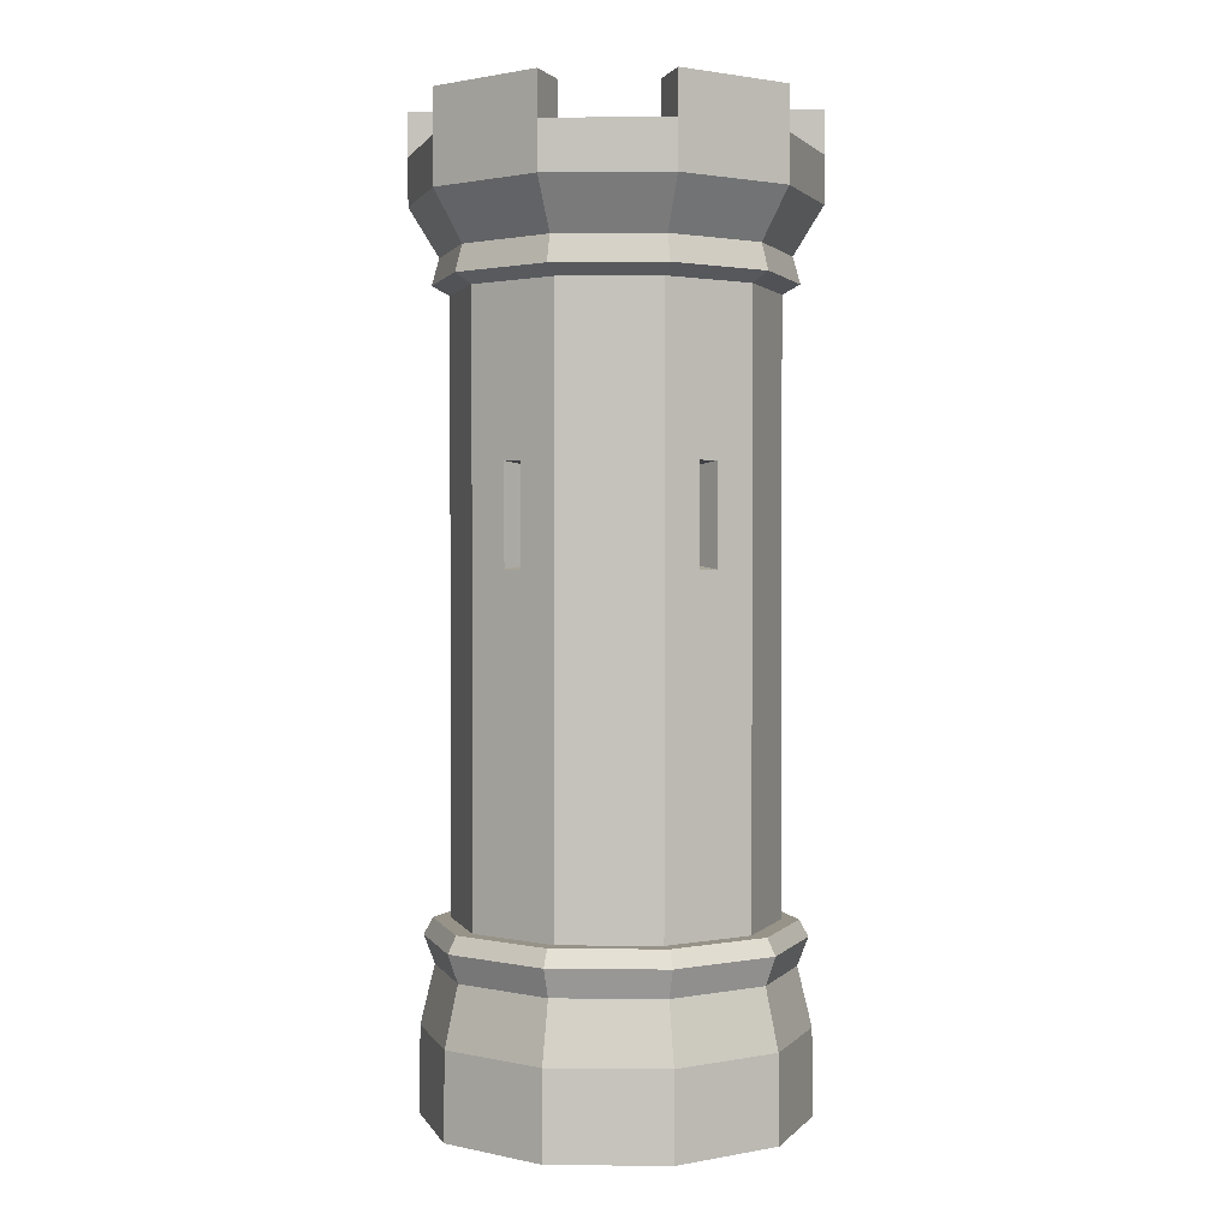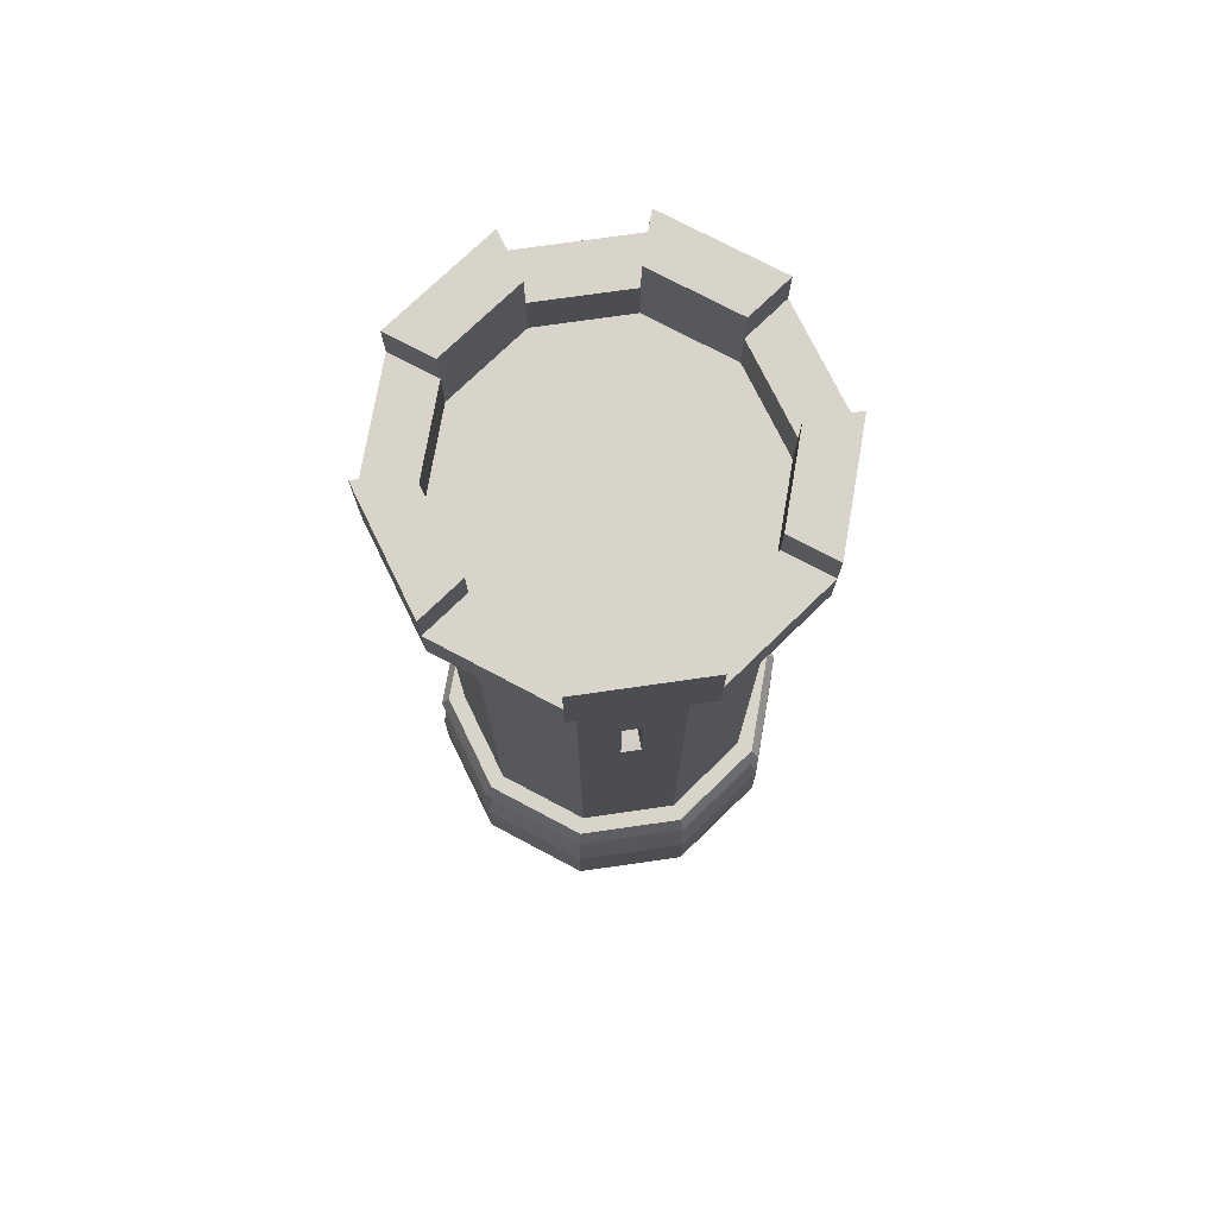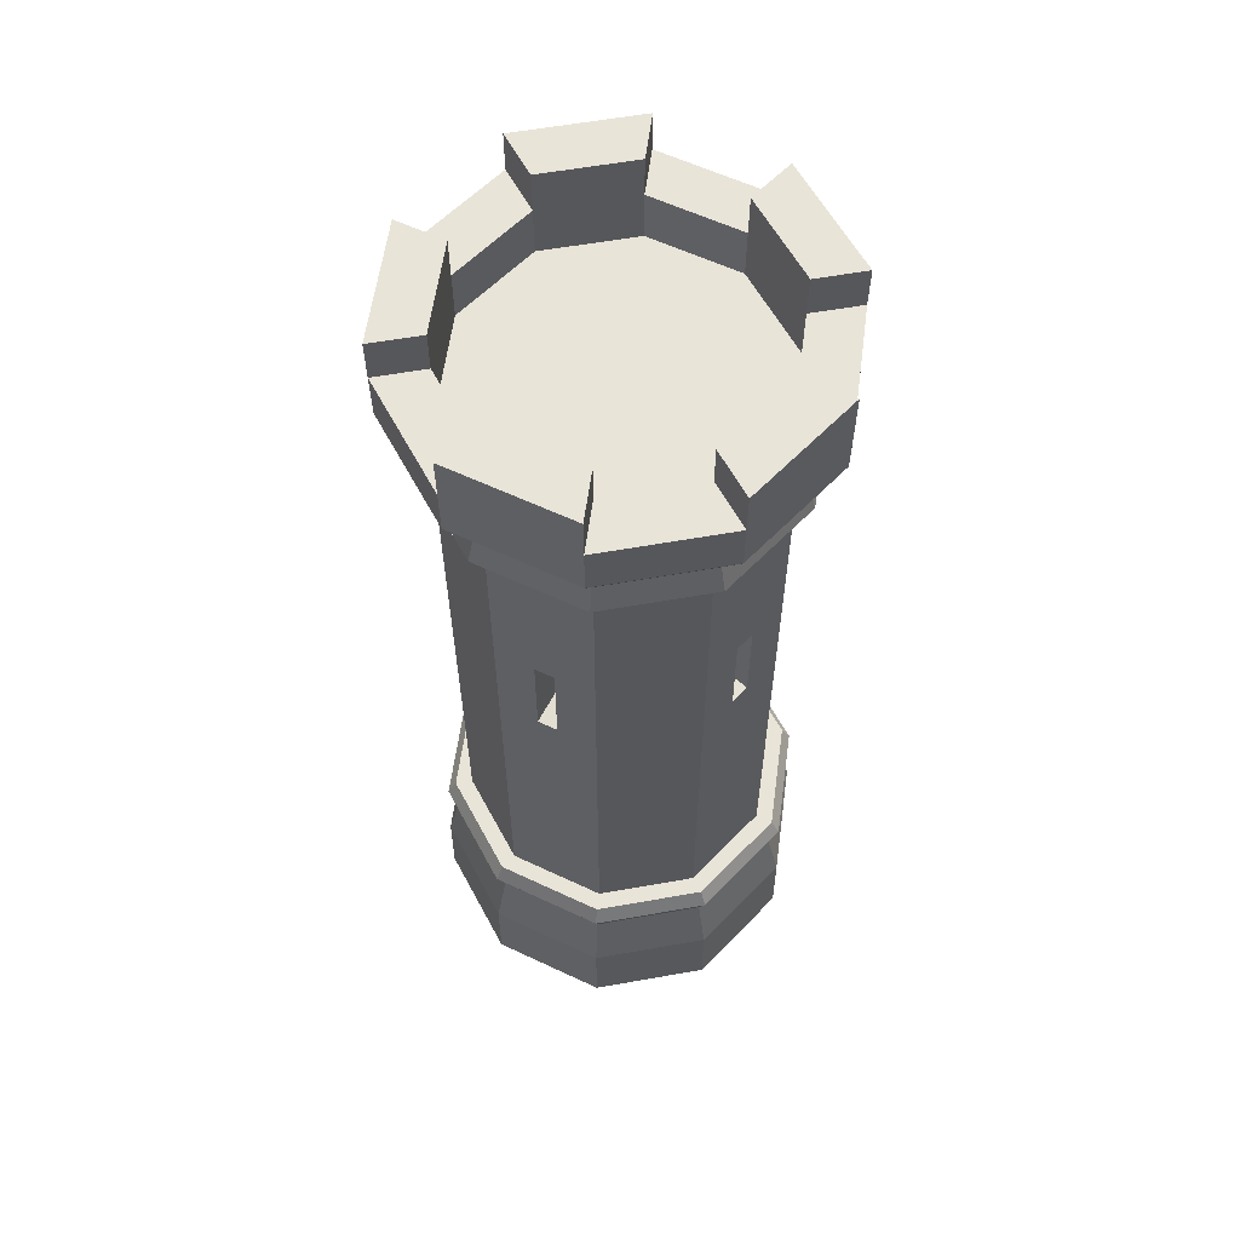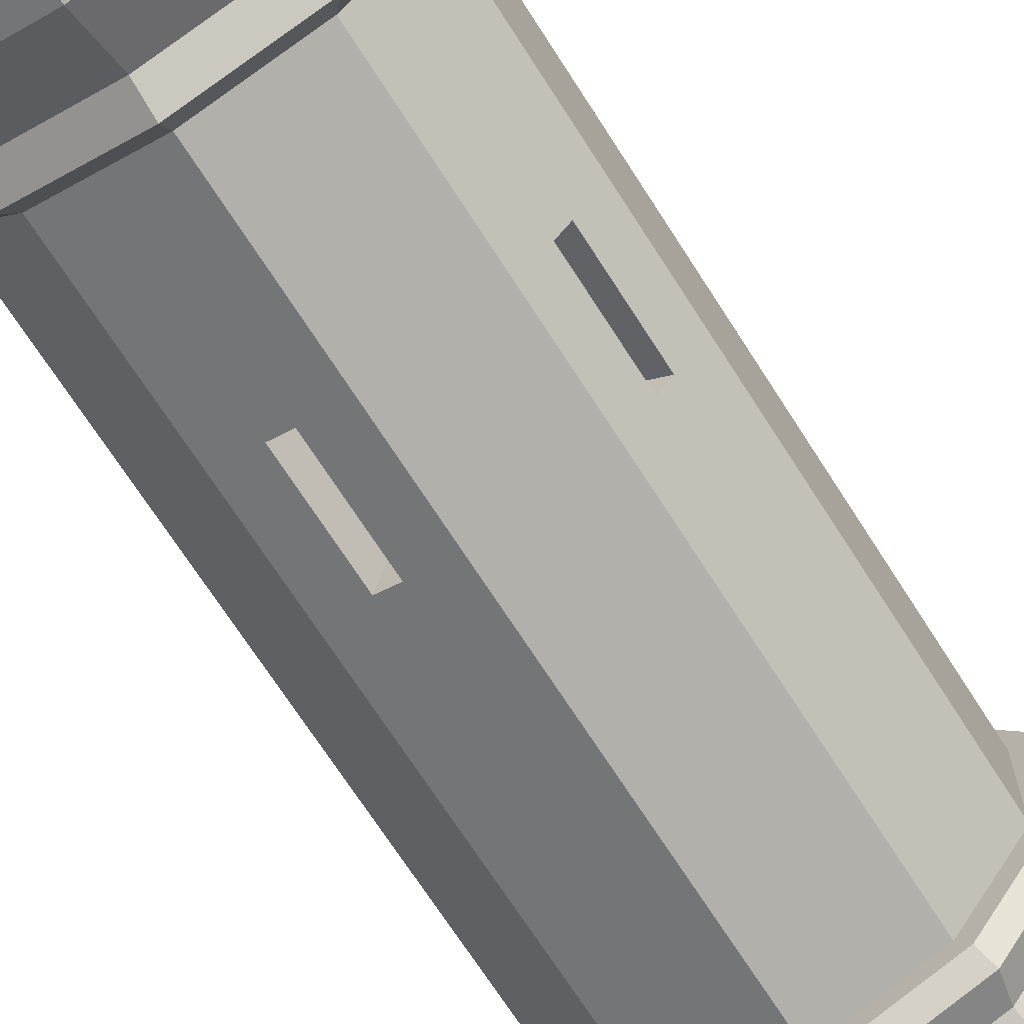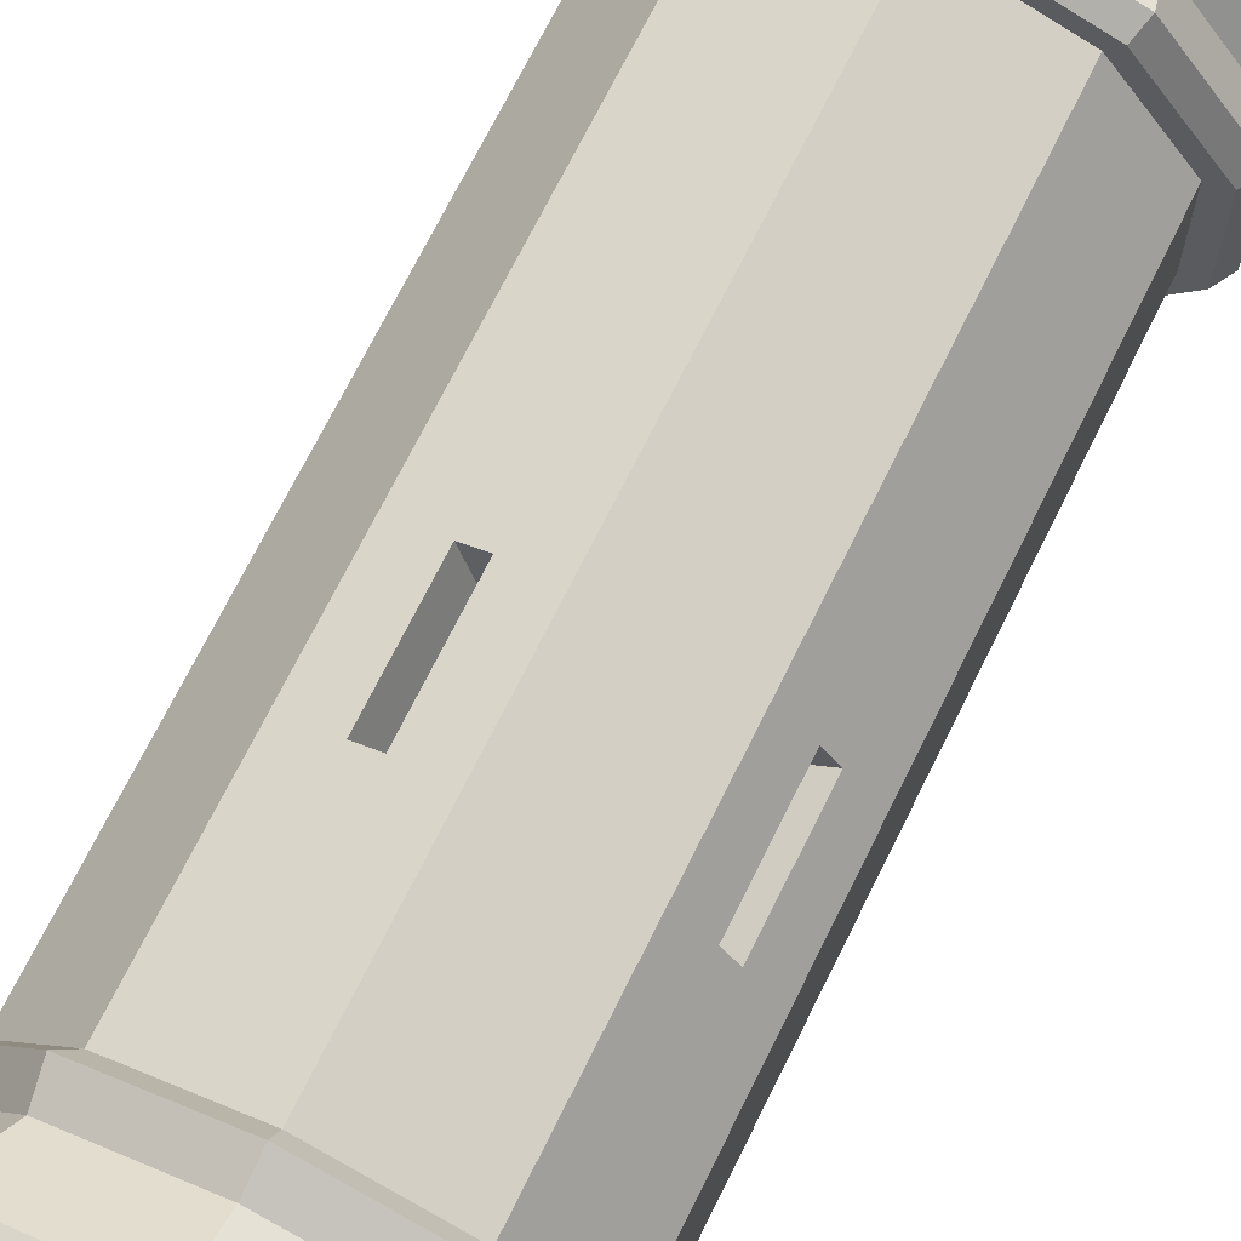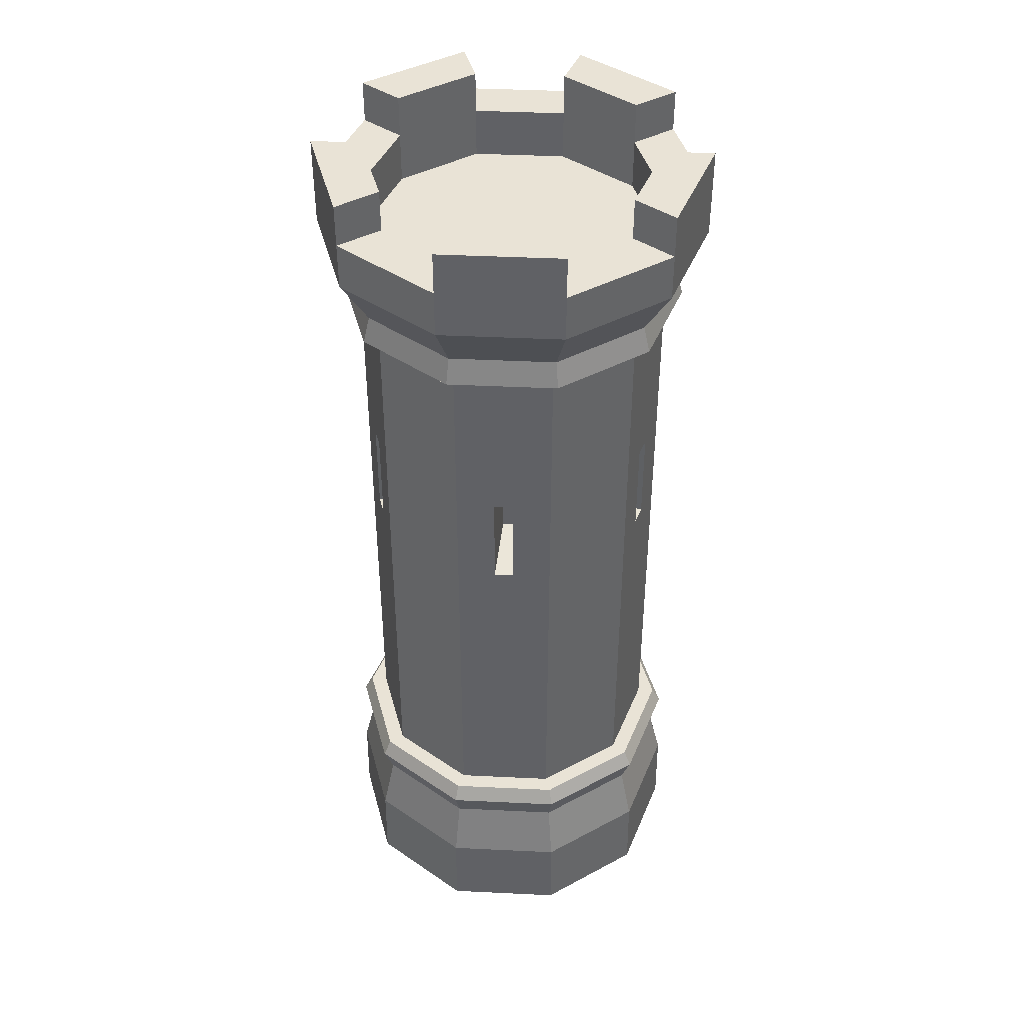
<metadata>
{"format":"obj","ext":"obj","renderer":"f3d","projection":"perspective","resolution":1024,"background":"white","views":[{"elev":1.5,"azim":-87.9,"up":"+Y"},{"elev":75.1,"azim":9.9,"up":"+Y"},{"elev":60.1,"azim":-28.3,"up":"+Y"},{"elev":-69.2,"azim":-147.5,"up":"+Z"},{"elev":69.9,"azim":-153.8,"up":"+Z"},{"elev":42.1,"azim":93.3,"up":"+Y"}]}
</metadata>
<code>
o SmallTower_Cylinder.001
v -0 0.007166 -0.3481
v 0 0.1645 -0.3463
v 0.2046 0.007166 -0.2816
v 0.2035 0.1645 -0.2801
v 0.3311 0.007166 -0.1076
v 0.3293 0.1645 -0.107
v 0.3311 0.007166 0.1076
v 0.3293 0.1645 0.107
v 0.2046 0.007166 0.2816
v 0.2035 0.1645 0.2801
v -0 0.007166 0.3481
v -0 0.1645 0.3463
v -0.2046 0.007166 0.2816
v -0.2035 0.1645 0.2801
v -0.3311 0.007166 0.1076
v -0.3293 0.1645 0.107
v -0.3311 0.007166 -0.1076
v -0.3293 0.1645 -0.107
v -0.2046 0.007166 -0.2816
v -0.2035 0.1645 -0.2801
v 0.1881 0.2735 -0.2589
v 0 0.2735 -0.3201
v 0.3044 0.2735 -0.0989
v 0.3044 0.2735 0.0989
v 0.1881 0.2735 0.2589
v -0 0.2735 0.3201
v -0.1881 0.2735 0.2589
v -0.3044 0.2735 0.0989
v -0.3044 0.2735 -0.0989
v -0.1881 0.2735 -0.2589
v 0.1997 0.3252 -0.2748
v 0 0.3252 -0.3397
v 0.3231 0.3252 -0.105
v 0.3231 0.3252 0.105
v 0.1997 0.3252 0.2748
v -0 0.3252 0.3397
v -0.1997 0.3252 0.2748
v -0.3231 0.3252 0.105
v -0.3231 0.3252 -0.105
v -0.1997 0.3252 -0.2748
v 0.1901 0.3555 -0.2617
v 0 0.3555 -0.3235
v 0.3077 0.3555 -0.09997
v 0.3077 0.3555 0.09997
v 0.1901 0.3555 0.2617
v -0 0.3555 0.3235
v -0.1901 0.3555 0.2617
v -0.3077 0.3555 0.09997
v -0.3077 0.3555 -0.09997
v -0.1901 0.3555 -0.2617
v 0.1712 0.3555 -0.2357
v -0 0.3555 -0.2913
v 0.277 0.3555 -0.09002
v 0.277 0.3555 0.09002
v 0.1712 0.3555 0.2357
v -0 0.3555 0.2913
v -0.1712 0.3555 0.2357
v -0.277 0.3555 0.09002
v -0.277 0.3555 -0.09002
v -0.1712 0.3555 -0.2357
v 0.1712 1.451 -0.2357
v -0 1.451 -0.2913
v 0.277 1.451 -0.09002
v 0.277 1.451 0.09002
v 0.1712 1.451 0.2357
v -0 1.451 0.2913
v -0.1712 1.451 0.2357
v -0.277 1.451 0.09002
v -0.277 1.451 -0.09002
v -0.1712 1.451 -0.2357
v 0.19 1.469 -0.2615
v -0 1.469 -0.3232
v 0.3074 1.469 -0.09987
v 0.3074 1.469 0.09987
v 0.19 1.469 0.2615
v -0 1.469 0.3232
v -0.19 1.469 0.2615
v -0.3074 1.469 0.09987
v -0.3074 1.469 -0.09987
v -0.19 1.469 -0.2615
v 0.182 1.517 -0.2506
v -0 1.517 -0.3097
v 0.2945 1.517 -0.0957
v 0.2945 1.517 0.0957
v 0.182 1.517 0.2506
v -0 1.517 0.3097
v -0.182 1.517 0.2506
v -0.2945 1.517 0.0957
v -0.2945 1.517 -0.0957
v -0.182 1.517 -0.2506
v 0.2142 1.607 -0.2948
v -0 1.607 -0.3644
v 0.3465 1.607 -0.1126
v 0.3465 1.607 0.1126
v 0.2142 1.607 0.2948
v -0 1.607 0.3644
v -0.2142 1.607 0.2948
v -0.3465 1.607 0.1126
v -0.3465 1.607 -0.1126
v -0.2142 1.607 -0.2948
v 0.2142 1.694 -0.2948
v -0 1.694 -0.3644
v 0.3465 1.694 -0.1126
v 0.3465 1.694 0.1126
v 0.2142 1.694 0.2948
v -0 1.694 0.3644
v -0.2142 1.694 0.2948
v -0.3465 1.694 0.1126
v -0.3465 1.694 -0.1126
v -0.2142 1.694 -0.2948
v 0.1611 1.694 -0.2218
v -0 1.694 -0.2741
v 0.2607 1.694 -0.08471
v 0.2607 1.694 0.08471
v 0.1611 1.694 0.2218
v -0 1.694 0.2741
v -0.1611 1.694 0.2218
v -0.2607 1.694 0.08471
v -0.2607 1.694 -0.08471
v -0.1611 1.694 -0.2218
v 0.2142 1.773 -0.2948
v -0 1.773 -0.3644
v 0.3465 1.773 0.1126
v 0.3465 1.773 -0.1126
v -0 1.773 0.3644
v 0.2142 1.773 0.2948
v -0.3465 1.773 0.1126
v -0.2142 1.773 0.2948
v -0.2142 1.773 -0.2948
v -0.3465 1.773 -0.1126
v 0.1611 1.773 -0.2218
v -0 1.773 -0.2741
v 0.2607 1.773 0.08471
v 0.2607 1.773 -0.08471
v -0 1.773 0.2741
v 0.1611 1.773 0.2218
v -0.2607 1.773 0.08471
v -0.1611 1.773 0.2218
v -0.1611 1.773 -0.2218
v -0.2607 1.773 -0.08471
v 0.1611 1.599 -0.2218
v -0 1.599 -0.2741
v 0.2607 1.599 -0.08471
v 0.2607 1.599 0.08471
v 0.1611 1.599 0.2218
v -0 1.599 0.2741
v -0.1611 1.599 0.2218
v -0.2607 1.599 0.08471
v -0.2607 1.599 -0.08471
v -0.1611 1.599 -0.2218
v 0.277 0.9725 0.018
v 0.277 0.9725 -0.018
v 0.277 1.153 0.018
v 0.277 1.153 -0.018
v 0.1027 0.9725 -0.2579
v 0.06849 0.9725 -0.269
v 0.1027 1.153 -0.2579
v 0.06849 1.153 -0.269
v -0.2136 0.9725 -0.1774
v -0.2347 0.9725 -0.1483
v -0.2136 1.153 -0.1774
v -0.2347 1.153 -0.1483
v -0.2347 0.9725 0.1483
v -0.2136 0.9725 0.1774
v -0.2347 1.153 0.1483
v -0.2136 1.153 0.1774
v 0.06849 0.9725 0.269
v 0.1027 0.9725 0.2579
v 0.06849 1.153 0.269
v 0.1027 1.153 0.2579
v 0.144 0.9879 0.009358
v 0.144 0.9879 -0.009358
v 0.144 1.138 0.009358
v 0.144 1.138 -0.009358
v 0.0534 0.9879 -0.1341
v 0.0356 0.9879 -0.1398
v 0.0534 1.138 -0.1341
v 0.0356 1.138 -0.1398
v -0.111 0.9879 -0.09221
v -0.122 0.9879 -0.07707
v -0.111 1.138 -0.09221
v -0.122 1.138 -0.07707
v -0.122 0.9879 0.07707
v -0.111 0.9879 0.09221
v -0.122 1.138 0.07707
v -0.111 1.138 0.09221
v 0.0356 0.9879 0.1398
v 0.0534 0.9879 0.1341
v 0.0356 1.138 0.1398
v 0.0534 1.138 0.1341
f 1 2 4 3
f 3 4 6 5
f 5 6 8 7
f 7 8 10 9
f 9 10 12 11
f 11 12 14 13
f 13 14 16 15
f 15 16 18 17
f 20 18 29 30
f 19 20 2 1
f 17 18 20 19
f 1 3 5 7 9 11 13 15 17 19
f 25 24 34 35
f 18 16 28 29
f 16 14 27 28
f 14 12 26 27
f 12 10 25 26
f 10 8 24 25
f 4 2 22 21
f 8 6 23 24
f 6 4 21 23
f 2 20 30 22
f 31 32 42 41
f 21 22 32 31
f 29 28 38 39
f 26 25 35 36
f 23 21 31 33
f 30 29 39 40
f 27 26 36 37
f 24 23 33 34
f 22 30 40 32
f 28 27 37 38
f 49 48 58 59
f 39 38 48 49
f 36 35 45 46
f 33 31 41 43
f 40 39 49 50
f 37 36 46 47
f 34 33 43 44
f 32 40 50 42
f 38 37 47 48
f 35 34 44 45
f 55 65 170 168
f 46 45 55 56
f 43 41 51 53
f 50 49 59 60
f 47 46 56 57
f 44 43 53 54
f 42 50 60 52
f 48 47 57 58
f 45 44 54 55
f 41 42 52 51
f 65 64 74 75
f 53 51 61 63
f 59 69 162 160
f 57 56 66 67
f 64 54 151 153
f 52 60 70 62
f 57 67 166 164
f 55 54 64 65
f 61 51 155 157
f 59 58 68 69
f 71 72 82 81
f 61 62 72 71
f 69 68 78 79
f 66 65 75 76
f 63 61 71 73
f 70 69 79 80
f 67 66 76 77
f 64 63 73 74
f 62 70 80 72
f 68 67 77 78
f 86 85 95 96
f 79 78 88 89
f 76 75 85 86
f 73 71 81 83
f 80 79 89 90
f 77 76 86 87
f 74 73 83 84
f 72 80 90 82
f 78 77 87 88
f 75 74 84 85
f 95 94 104 105
f 83 81 91 93
f 90 89 99 100
f 87 86 96 97
f 84 83 93 94
f 82 90 100 92
f 88 87 97 98
f 85 84 94 95
f 81 82 92 91
f 89 88 98 99
f 105 104 114 115
f 91 92 102 101
f 99 98 108 109
f 96 95 105 106
f 93 91 101 103
f 100 99 109 110
f 97 96 106 107
f 94 93 103 104
f 92 100 110 102
f 98 97 107 108
f 116 115 145 146
f 113 114 133 134
f 109 108 118 119
f 116 106 125 135
f 103 101 111 113
f 108 107 128 127
f 107 106 116 117
f 119 120 139 140
f 102 110 120 112
f 109 119 140 130
f 121 122 132 131
f 125 126 136 135
f 129 130 140 139
f 123 124 134 133
f 127 128 138 137
f 103 113 134 124
f 101 102 122 121
f 114 104 123 133
f 110 109 130 129
f 120 110 129 139
f 105 115 136 126
f 115 116 135 136
f 107 117 138 128
f 104 103 124 123
f 102 112 132 122
f 111 101 121 131
f 117 118 137 138
f 106 105 126 125
f 118 108 127 137
f 112 111 131 132
f 141 142 150 149 148 147 146 145 144 143
f 113 111 141 143
f 120 119 149 150
f 117 116 146 147
f 114 113 143 144
f 112 120 150 142
f 118 117 147 148
f 115 114 144 145
f 111 112 142 141
f 119 118 148 149
f 158 157 177 178
f 54 53 152 151
f 63 64 153 154
f 53 63 154 152
f 159 160 180 179
f 51 52 156 155
f 62 61 157 158
f 52 62 158 156
f 154 153 173 174
f 60 59 160 159
f 69 70 161 162
f 70 60 159 161
f 155 156 176 175
f 58 57 164 163
f 68 58 163 165
f 67 68 165 166
f 151 152 172 171
f 56 55 168 167
f 65 66 169 170
f 66 56 167 169
f 171 172 174 173
f 175 176 178 177
f 179 180 182 181
f 183 184 186 185
f 187 188 190 189
f 163 164 184 183
f 152 154 174 172
f 162 161 181 182
f 167 168 188 187
f 157 155 175 177
f 166 165 185 186
f 153 151 171 173
f 160 162 182 180
f 170 169 189 190
f 156 158 178 176
f 164 166 186 184
f 161 159 179 181
f 168 170 190 188
f 165 163 183 185
f 169 167 187 189

</code>
